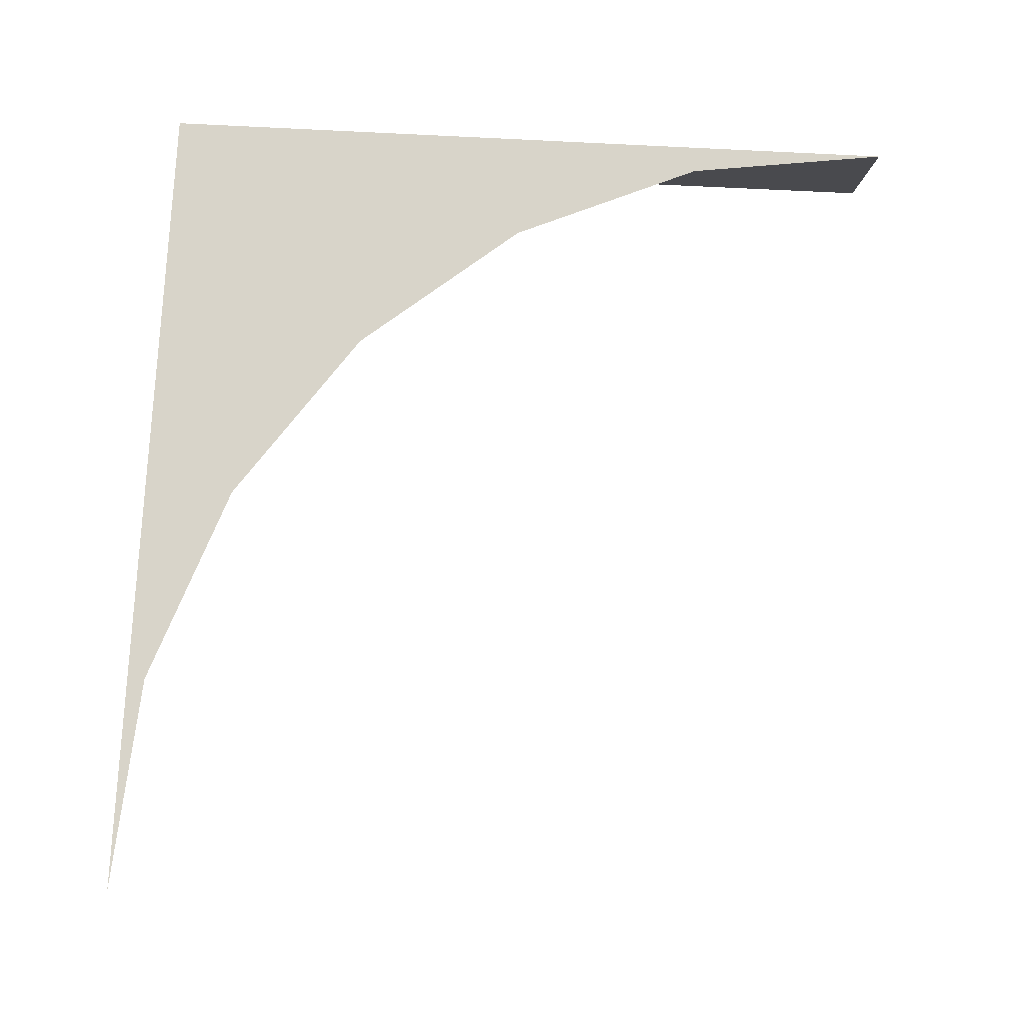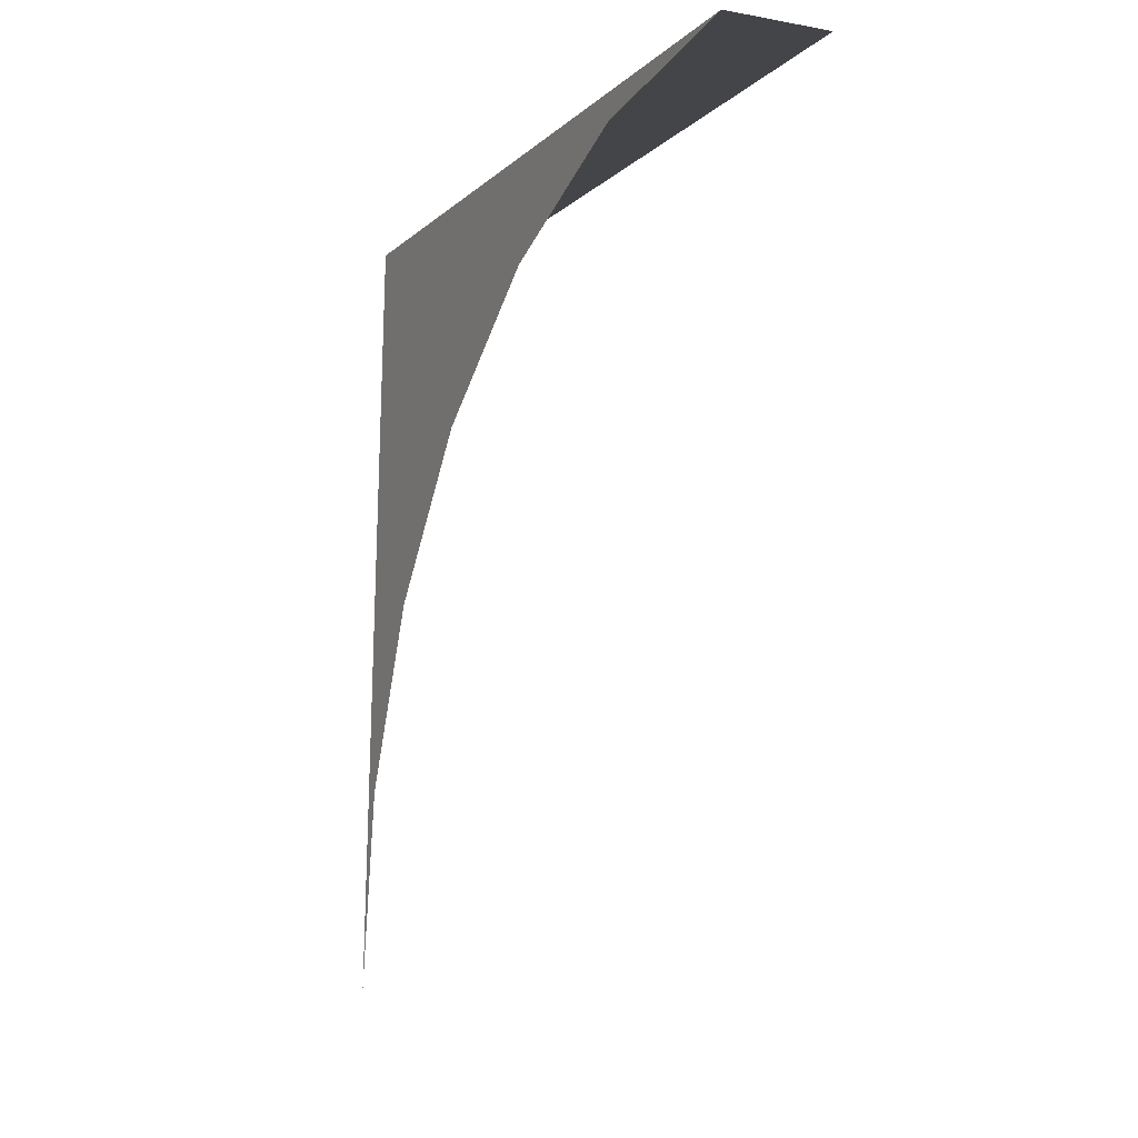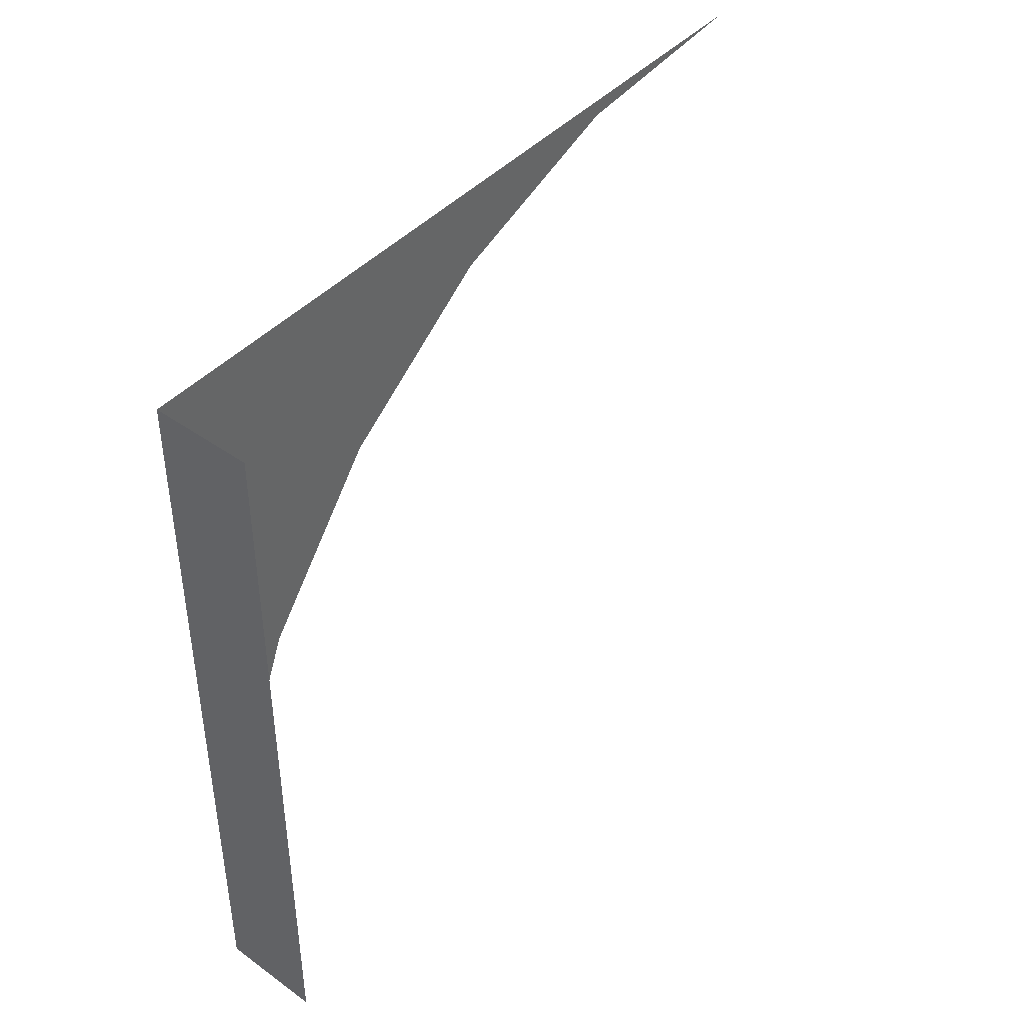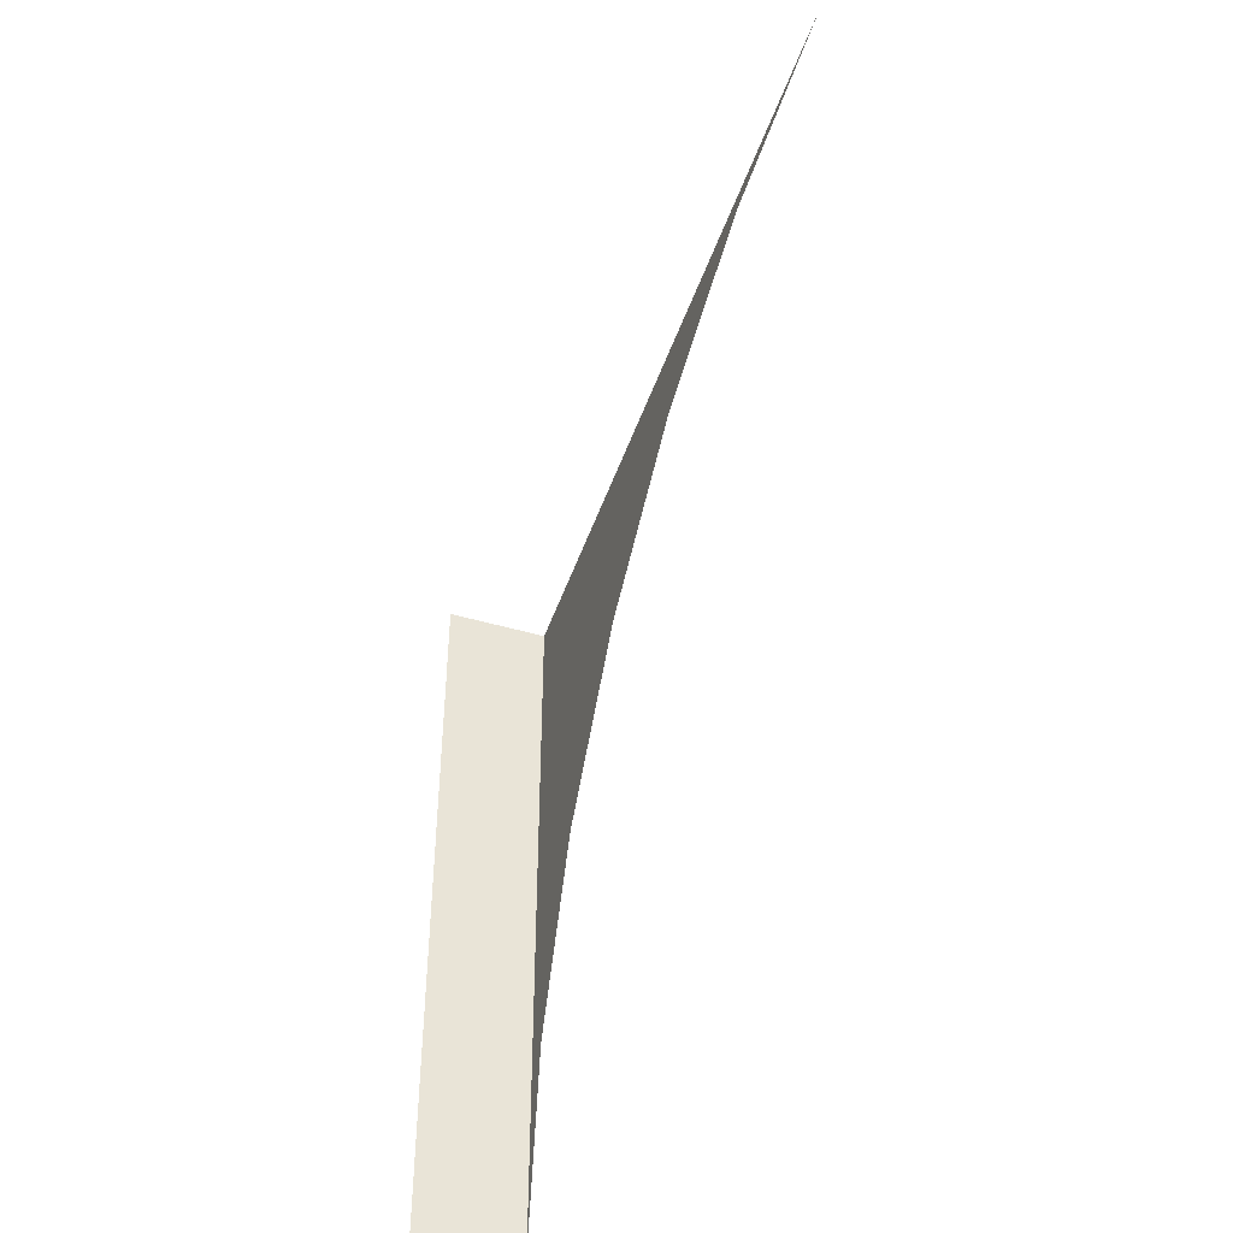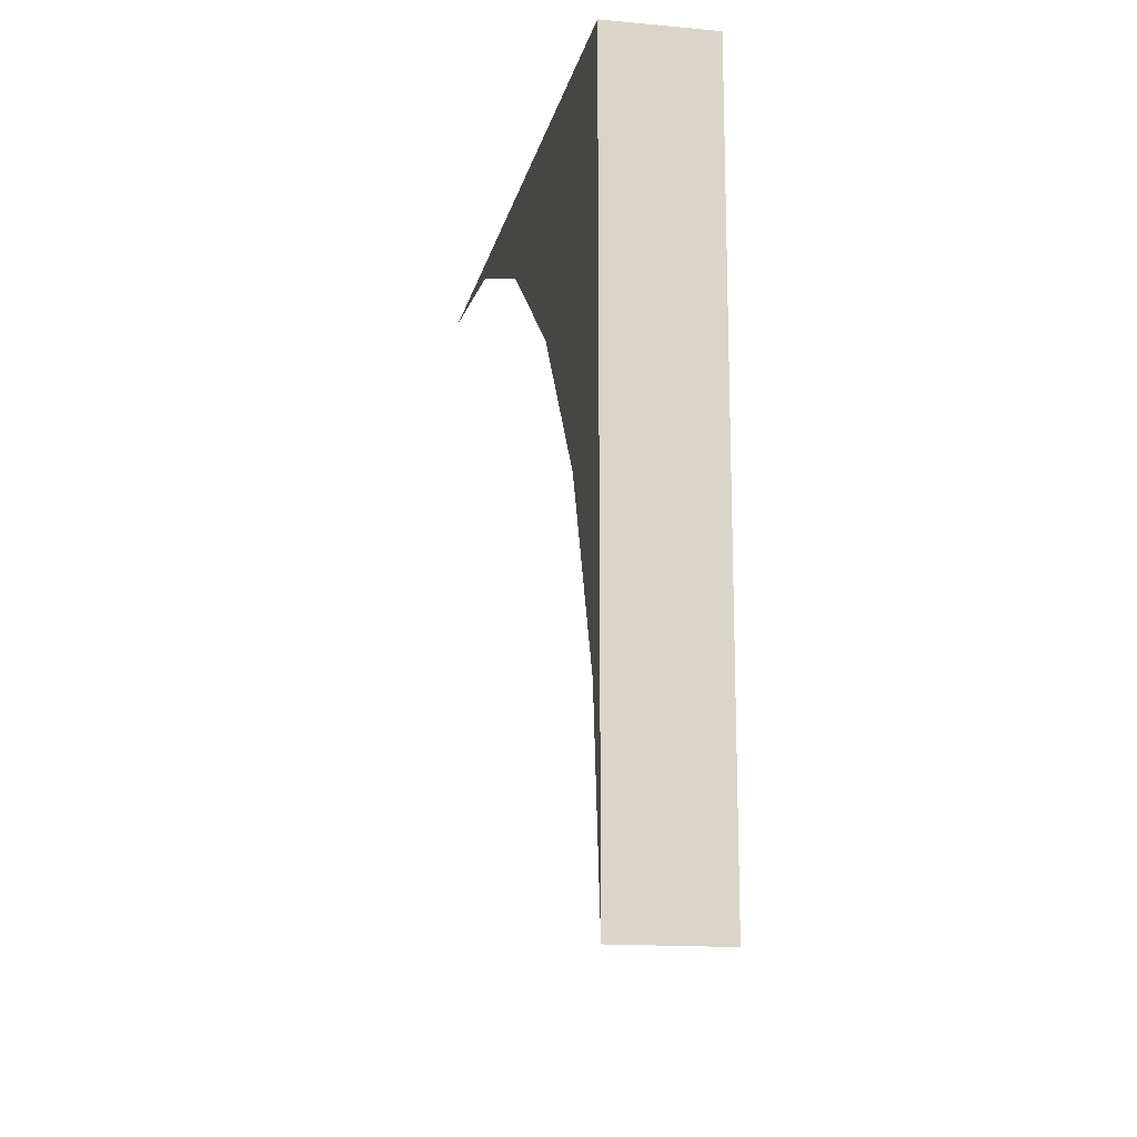
<metadata>
{"format":"obj","ext":"obj","renderer":"f3d","projection":"perspective","resolution":1024,"background":"white","views":[{"elev":-13.4,"azim":83.3,"up":"+Y"},{"elev":-9.1,"azim":154.5,"up":"+Y"},{"elev":42.1,"azim":-139.4,"up":"+Z"},{"elev":-44.6,"azim":-18.9,"up":"+Z"},{"elev":-15.5,"azim":169.0,"up":"+Z"}]}
</metadata>
<code>
o #ID455
v 0.1481 0.575 -0.425
v 0.1481 0.5581 -0.4247
v 0.1481 0.5522 -0.4239
v 0.1481 0.5636 -0.4269
v 0.1481 0.5684 -0.4306
v 0.1481 0.572 -0.4353
v 0.1481 0.5743 -0.4408
v 0.1481 0.575 -0.4467
v 0.1481 0.575 -0.4467
v 0.1481 0.575 -0.425
v 0.1481 0.5743 -0.4408
v 0.1481 0.572 -0.4353
v 0.1481 0.5684 -0.4306
v 0.1481 0.5636 -0.4269
v 0.1481 0.5581 -0.4247
v 0.1481 0.5522 -0.4239
v 0.1481 0.575 -0.425
v 0.1451 0.575 -0.4467
v 0.1481 0.575 -0.4467
v 0.1451 0.575 -0.425
v 0.1451 0.575 -0.425
v 0.1481 0.575 -0.425
v 0.1451 0.575 -0.4467
v 0.1481 0.575 -0.4467
f 1 2 3
f 2 1 4
f 4 1 5
f 5 1 6
f 6 1 7
f 7 1 8
f 9 10 11
f 11 10 12
f 12 10 13
f 13 10 14
f 14 10 15
f 16 15 10
f 17 18 19
f 18 17 20
f 21 22 23
f 24 23 22

</code>
